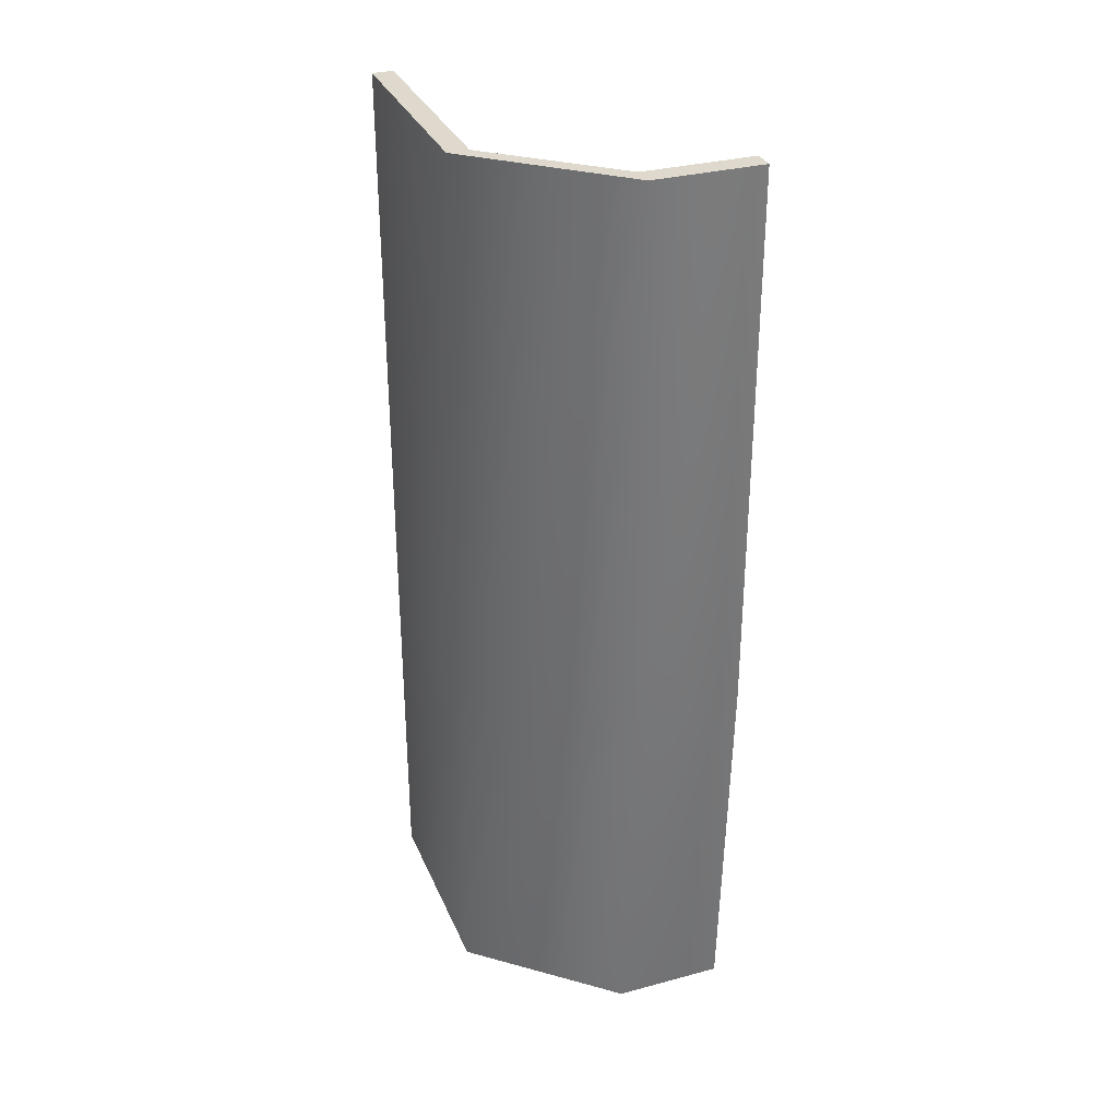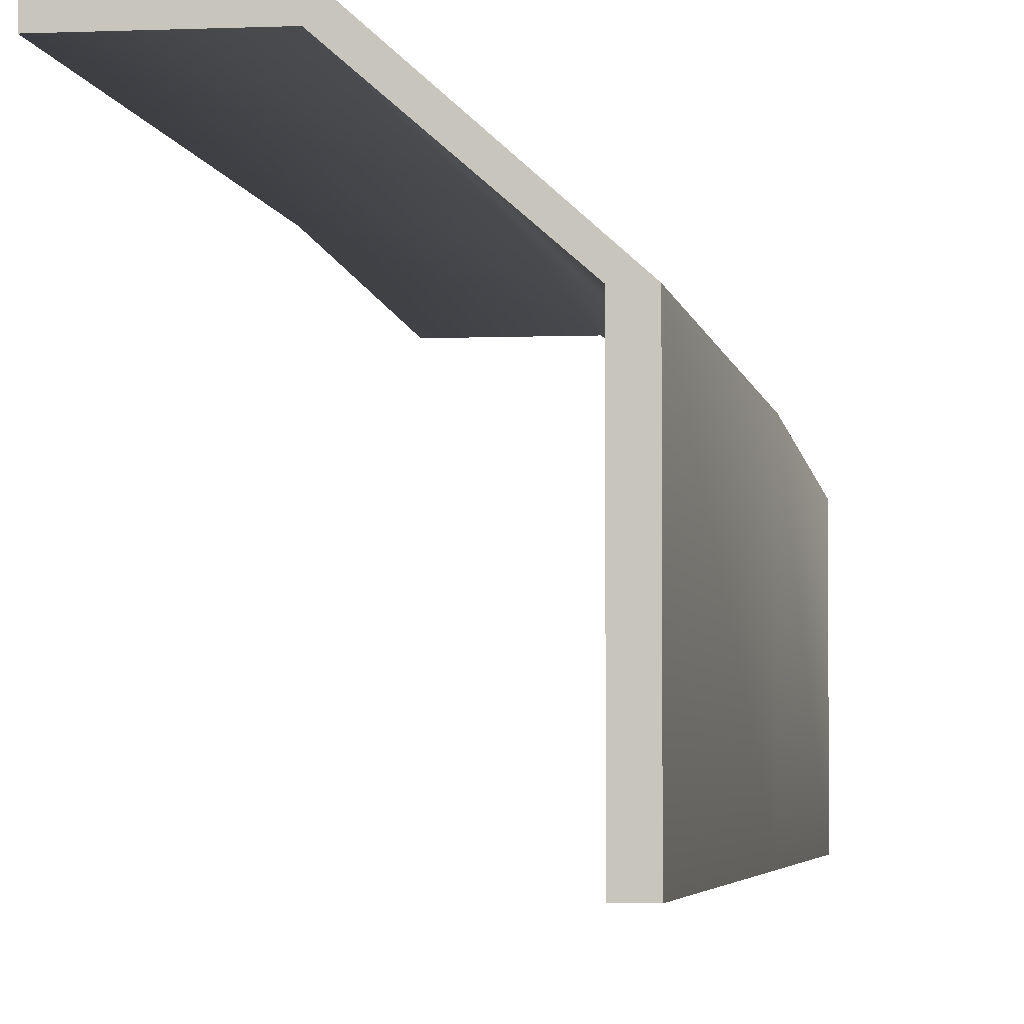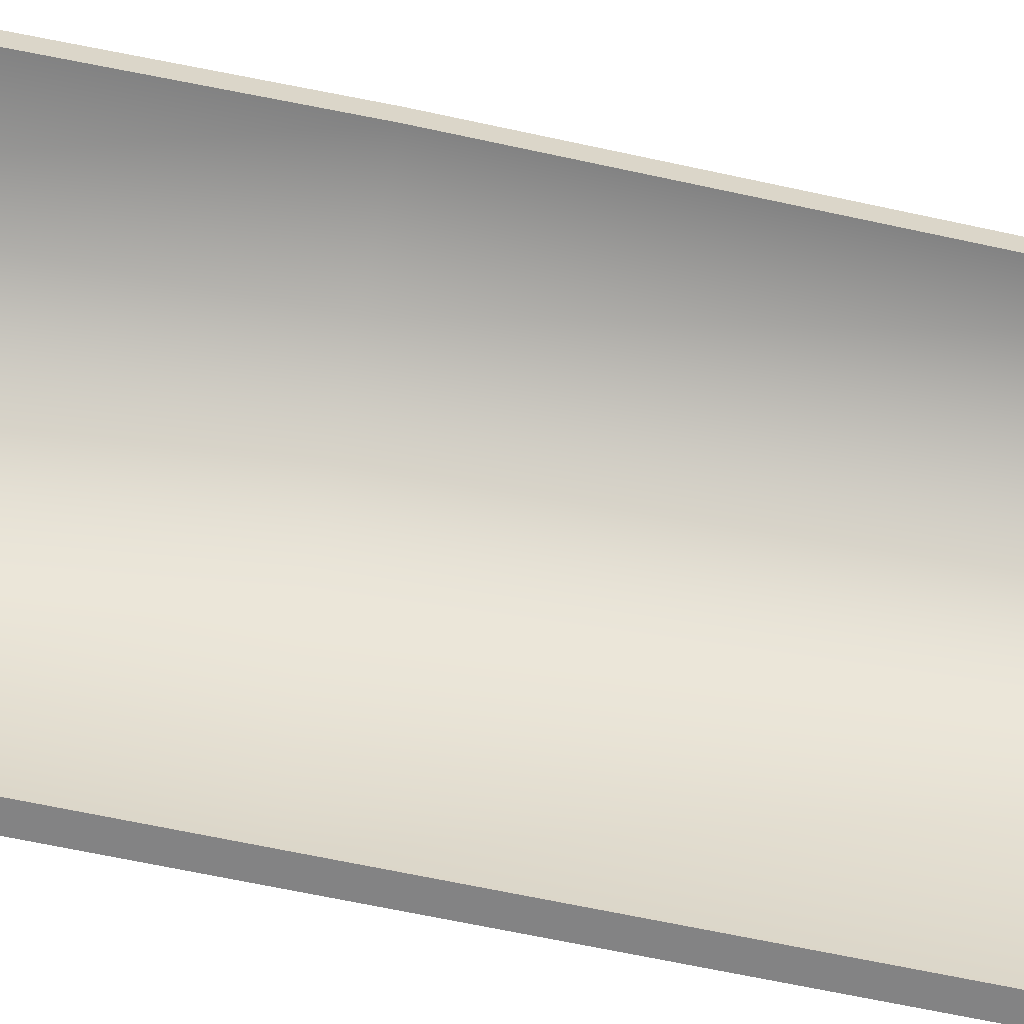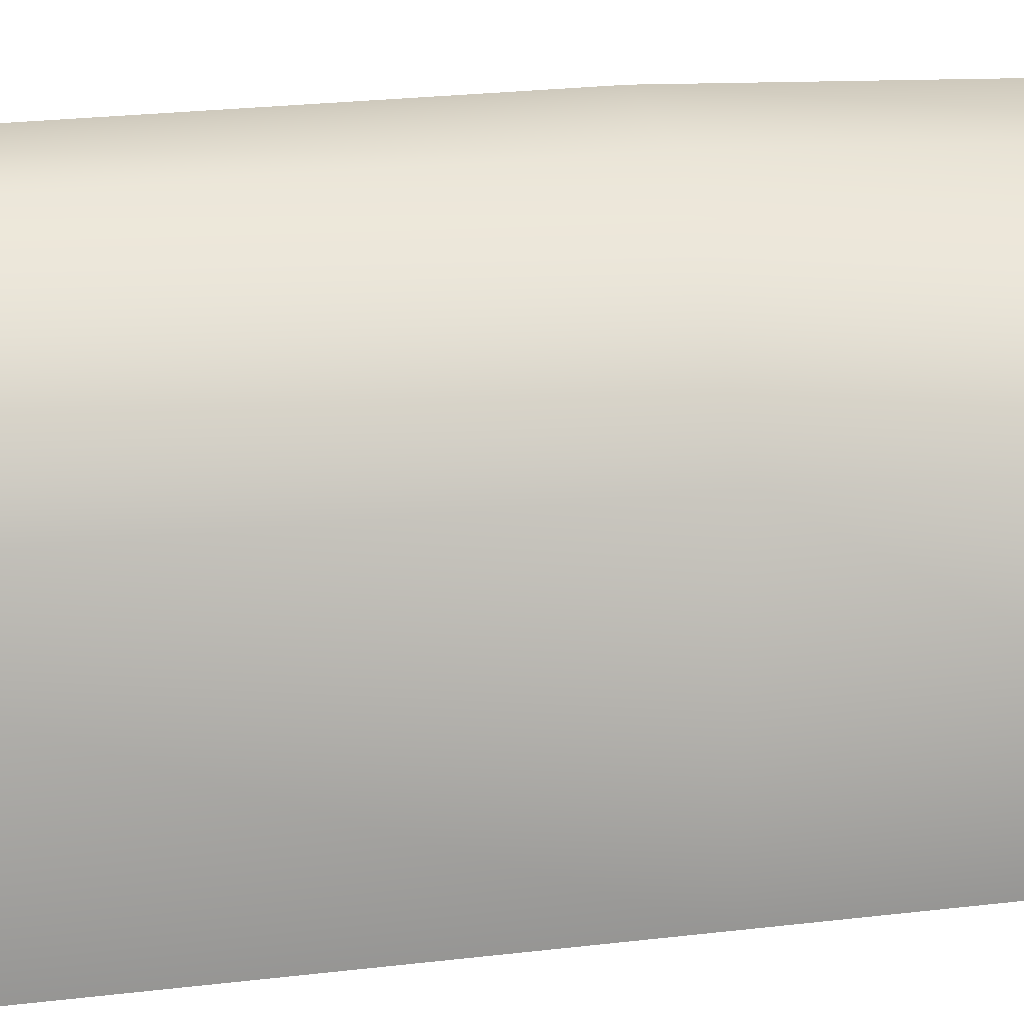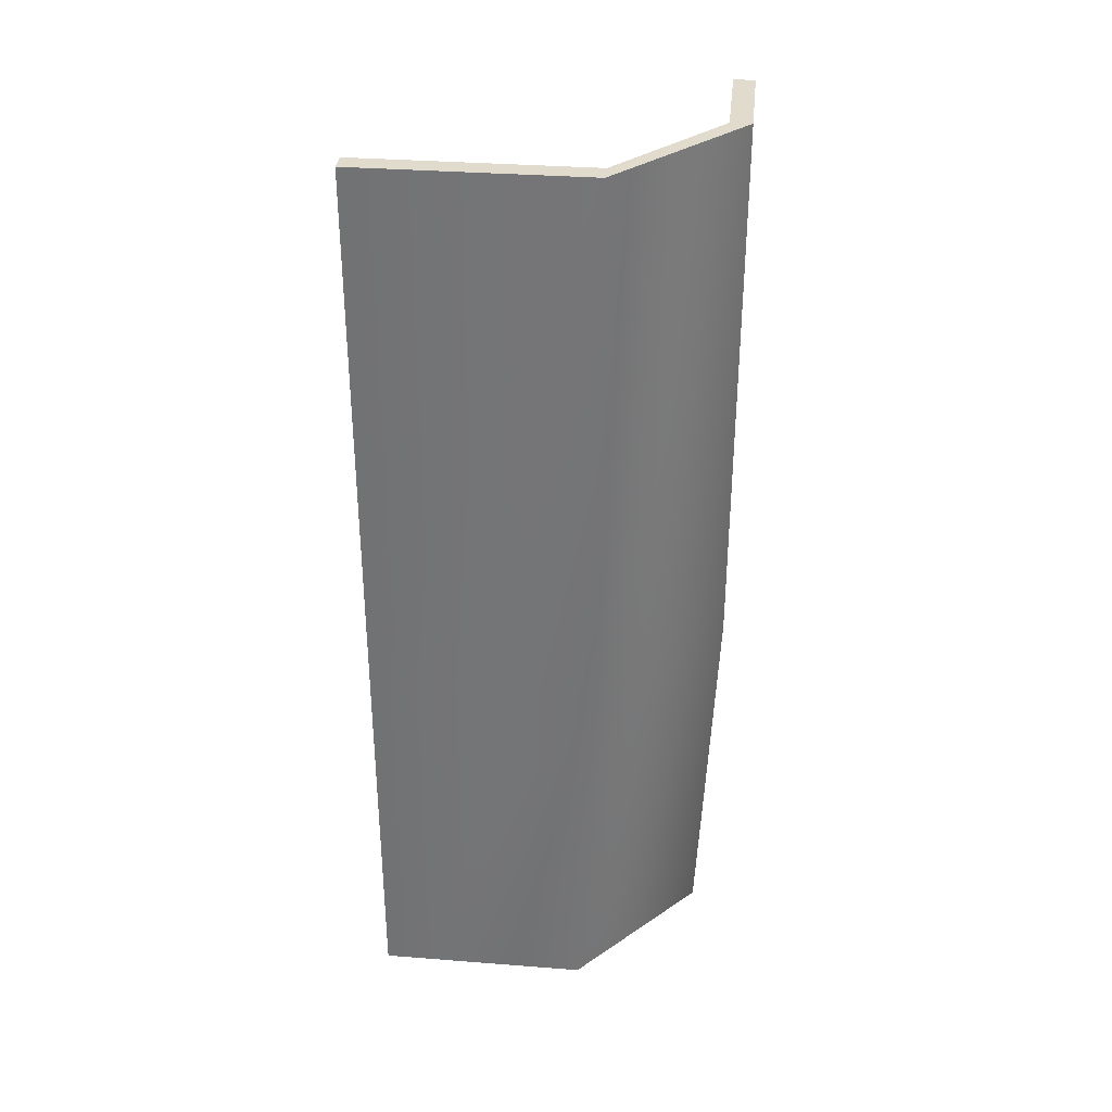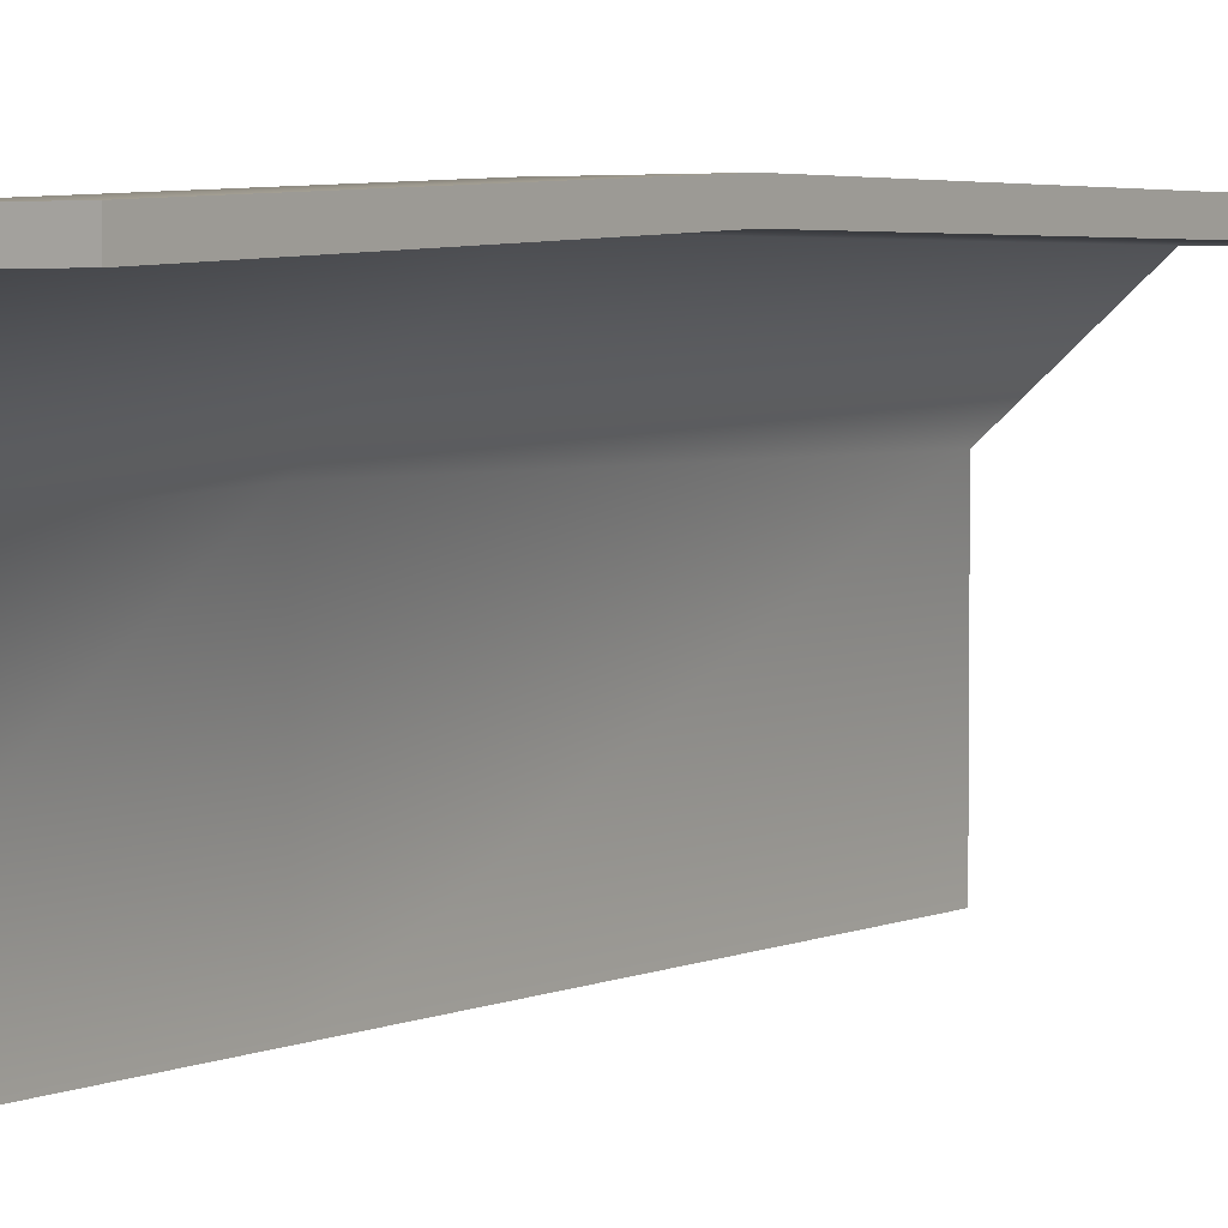
<metadata>
{"format":"obj","ext":"obj","renderer":"f3d","projection":"perspective","resolution":1024,"background":"white","views":[{"elev":31.9,"azim":159.4,"up":"+Z"},{"elev":-3.7,"azim":8.2,"up":"+Y"},{"elev":-61.1,"azim":-102.8,"up":"+Y"},{"elev":22.6,"azim":78.0,"up":"+Y"},{"elev":33.8,"azim":96.0,"up":"+Z"},{"elev":3.6,"azim":-145.9,"up":"+Y"}]}
</metadata>
<code>
v 2.593 0.9063 -6.613
v 2.916 0.6192 -6.613
v 2.593 0.8654 -7.518
v 2.916 0.5783 -7.518
v 2.593 0.9063 -5.303
v 2.916 0.6192 -5.303
v 2.331 0.9063 -6.613
v 2.331 0.8654 -7.518
v 2.331 0.9063 -5.303
v 2.916 0.0749 -6.613
v 2.916 0.0749 -7.518
v 2.916 0.0749 -5.303
v 2.593 0.8563 -6.613
v 2.866 0.6192 -6.613
v 2.593 0.8154 -7.518
v 2.866 0.5783 -7.518
v 2.593 0.8563 -5.303
v 2.866 0.6192 -5.303
v 2.331 0.8563 -6.613
v 2.331 0.8154 -7.518
v 2.331 0.8563 -5.303
v 2.866 0.0749 -6.613
v 2.866 0.0749 -7.518
v 2.866 0.0749 -5.303
v 2.331 0.8654 -7.518
v 2.331 0.9063 -6.613
v 2.331 0.9063 -5.303
v 2.593 0.9063 -5.303
v 2.916 0.6192 -5.303
v 2.916 0.0749 -5.303
v 2.916 0.0749 -6.613
v 2.916 0.0749 -7.518
v 2.916 0.5783 -7.518
v 2.593 0.8654 -7.518
f 9 1 7
f 9 5 1
f 1 3 7
f 3 8 7
f 5 2 1
f 5 6 2
f 2 4 1
f 4 3 1
f 6 10 2
f 6 12 10
f 2 11 4
f 2 10 11
f 23 22 14
f 14 16 23
f 14 13 16
f 13 15 16
f 13 19 15
f 26 20 19
f 20 15 19
f 26 25 20
f 21 27 19
f 27 26 19
f 19 13 21
f 13 17 21
f 21 28 27
f 21 17 28
f 17 29 28
f 17 18 29
f 18 30 29
f 18 24 30
f 22 24 18
f 18 14 22
f 18 17 14
f 17 13 14
f 24 31 30
f 24 22 31
f 22 32 31
f 22 23 32
f 20 25 15
f 25 34 15
f 15 34 16
f 34 33 16
f 33 32 16
f 32 23 16

</code>
